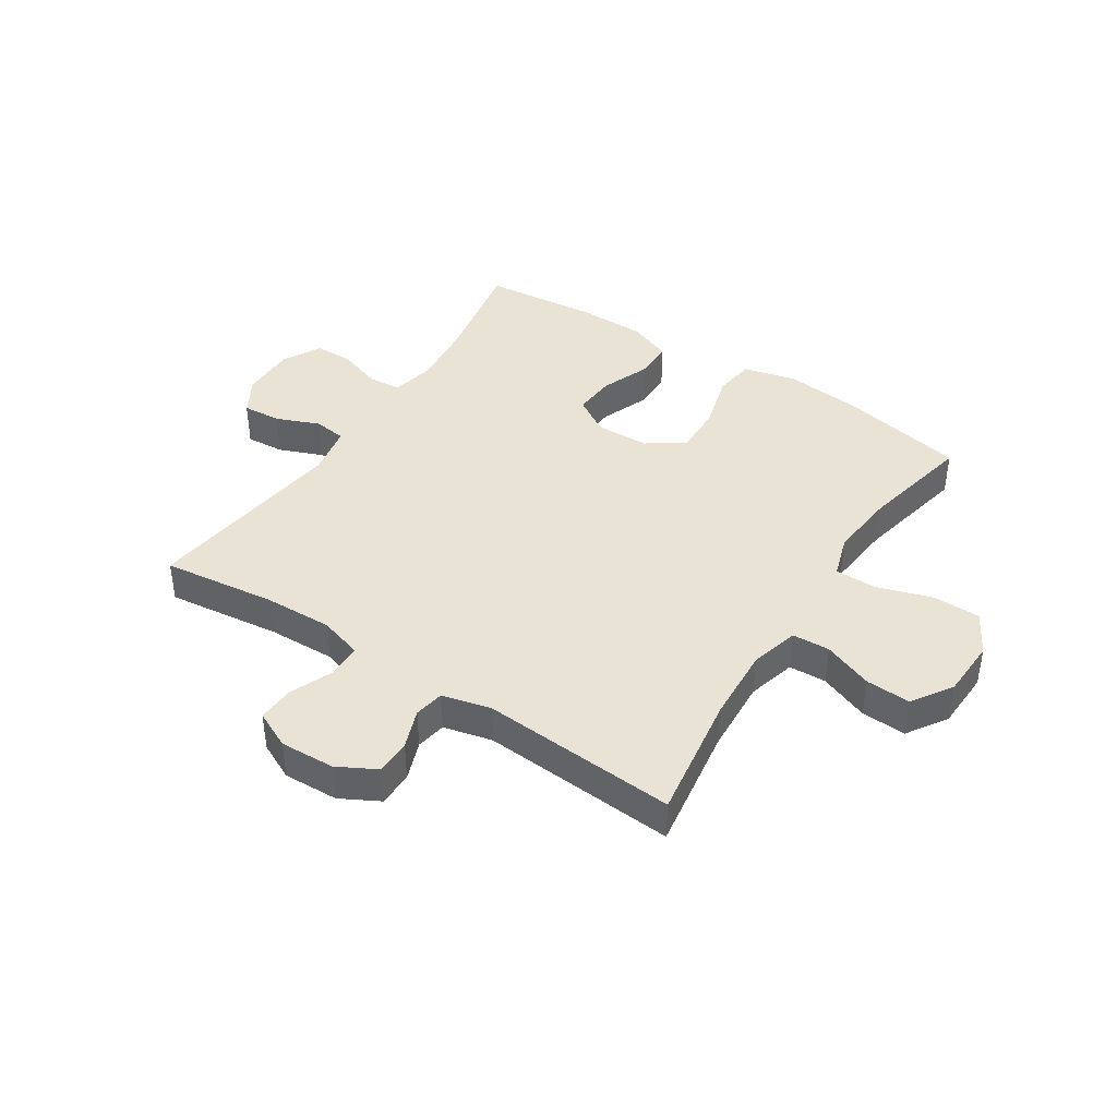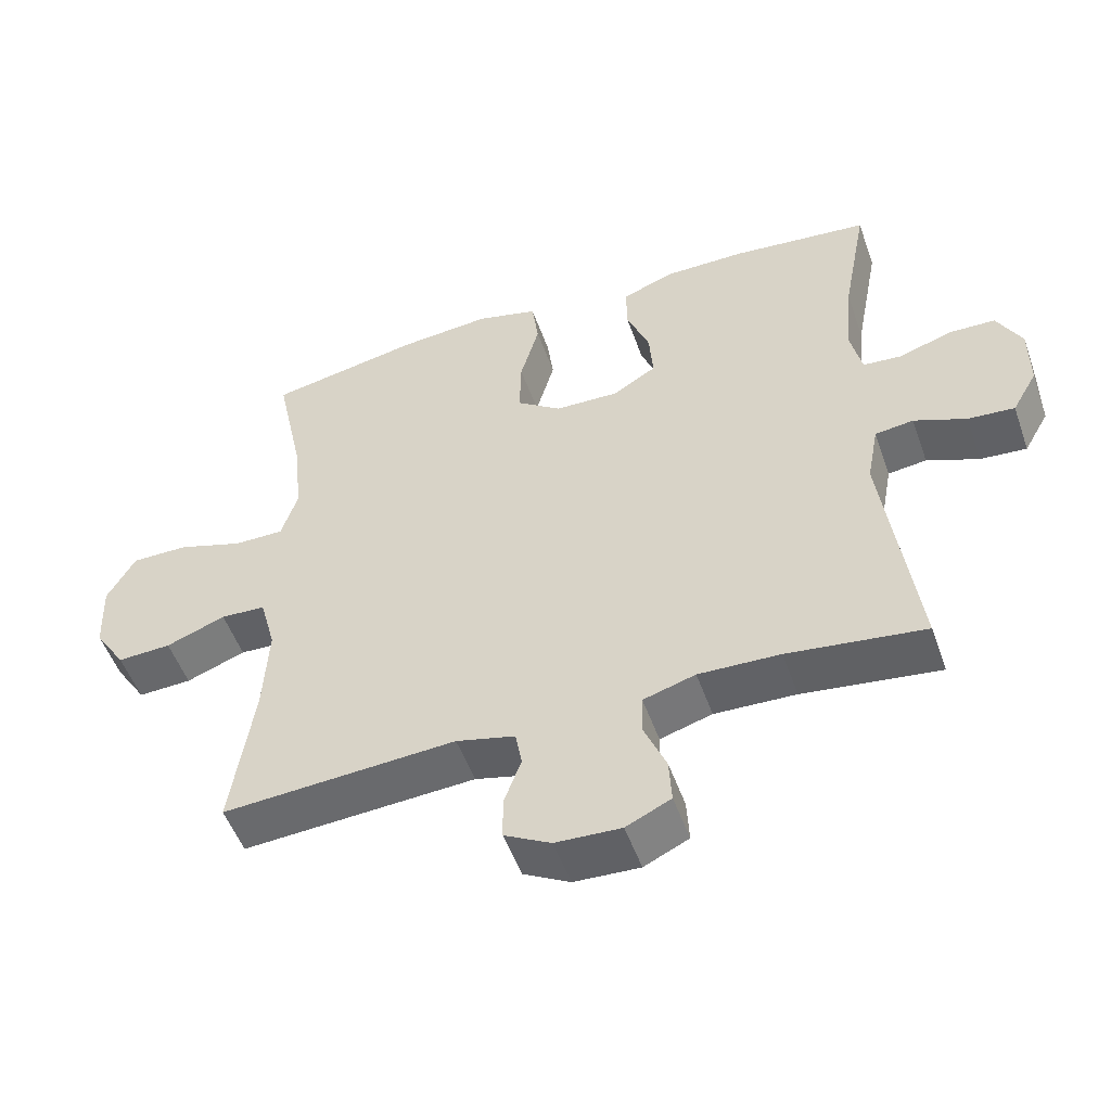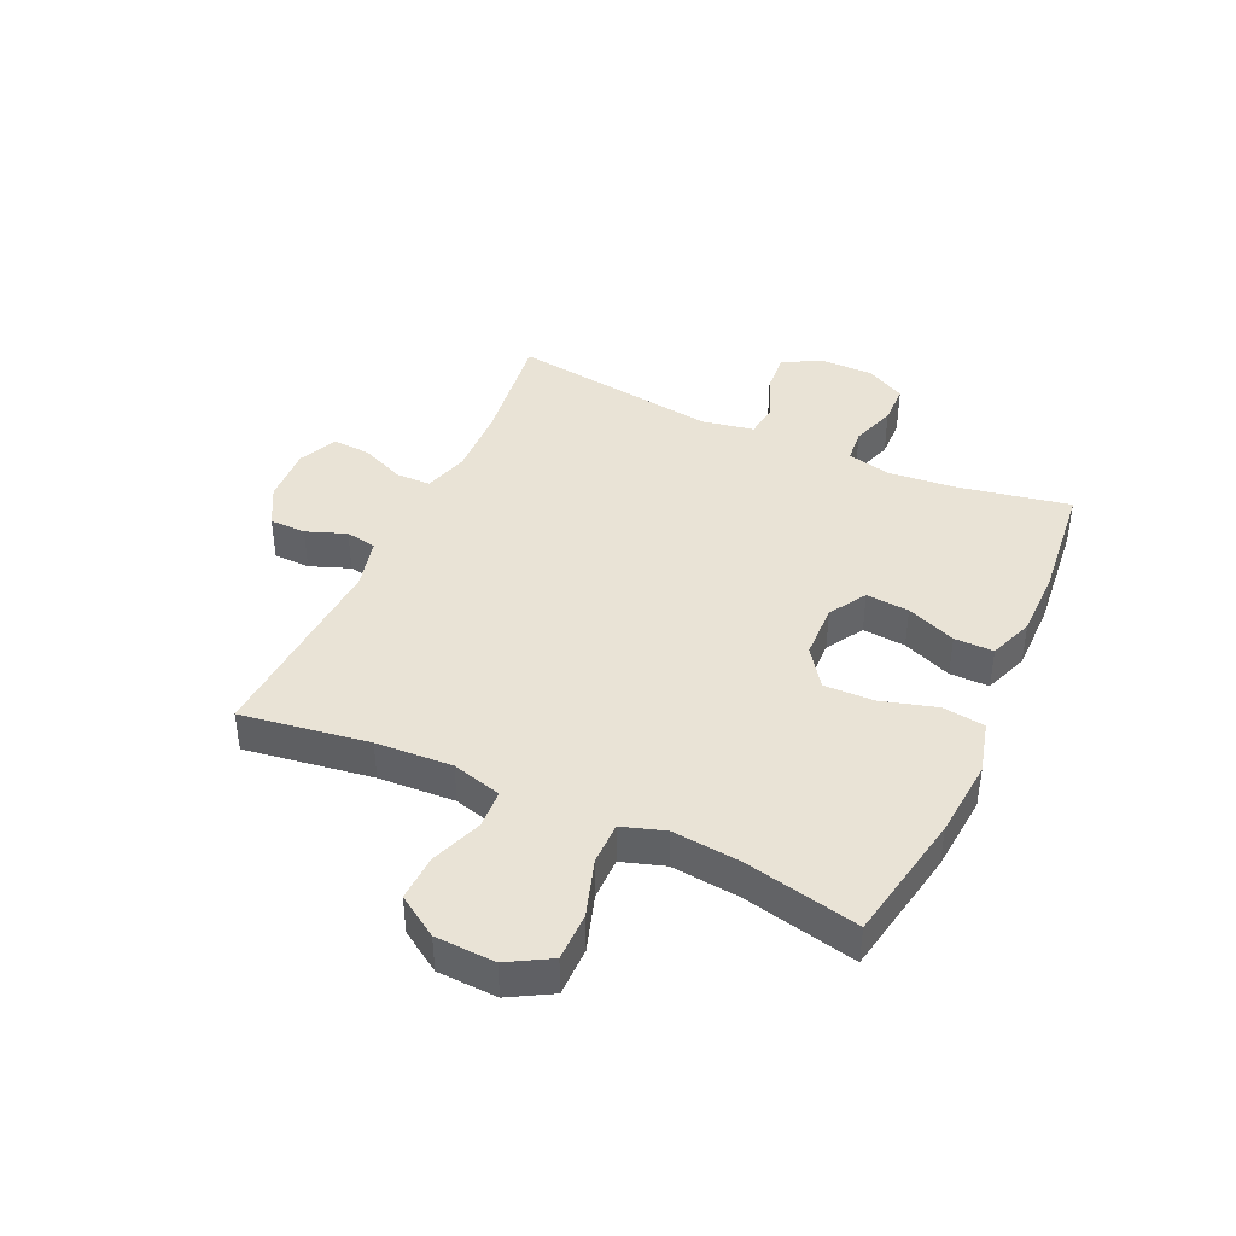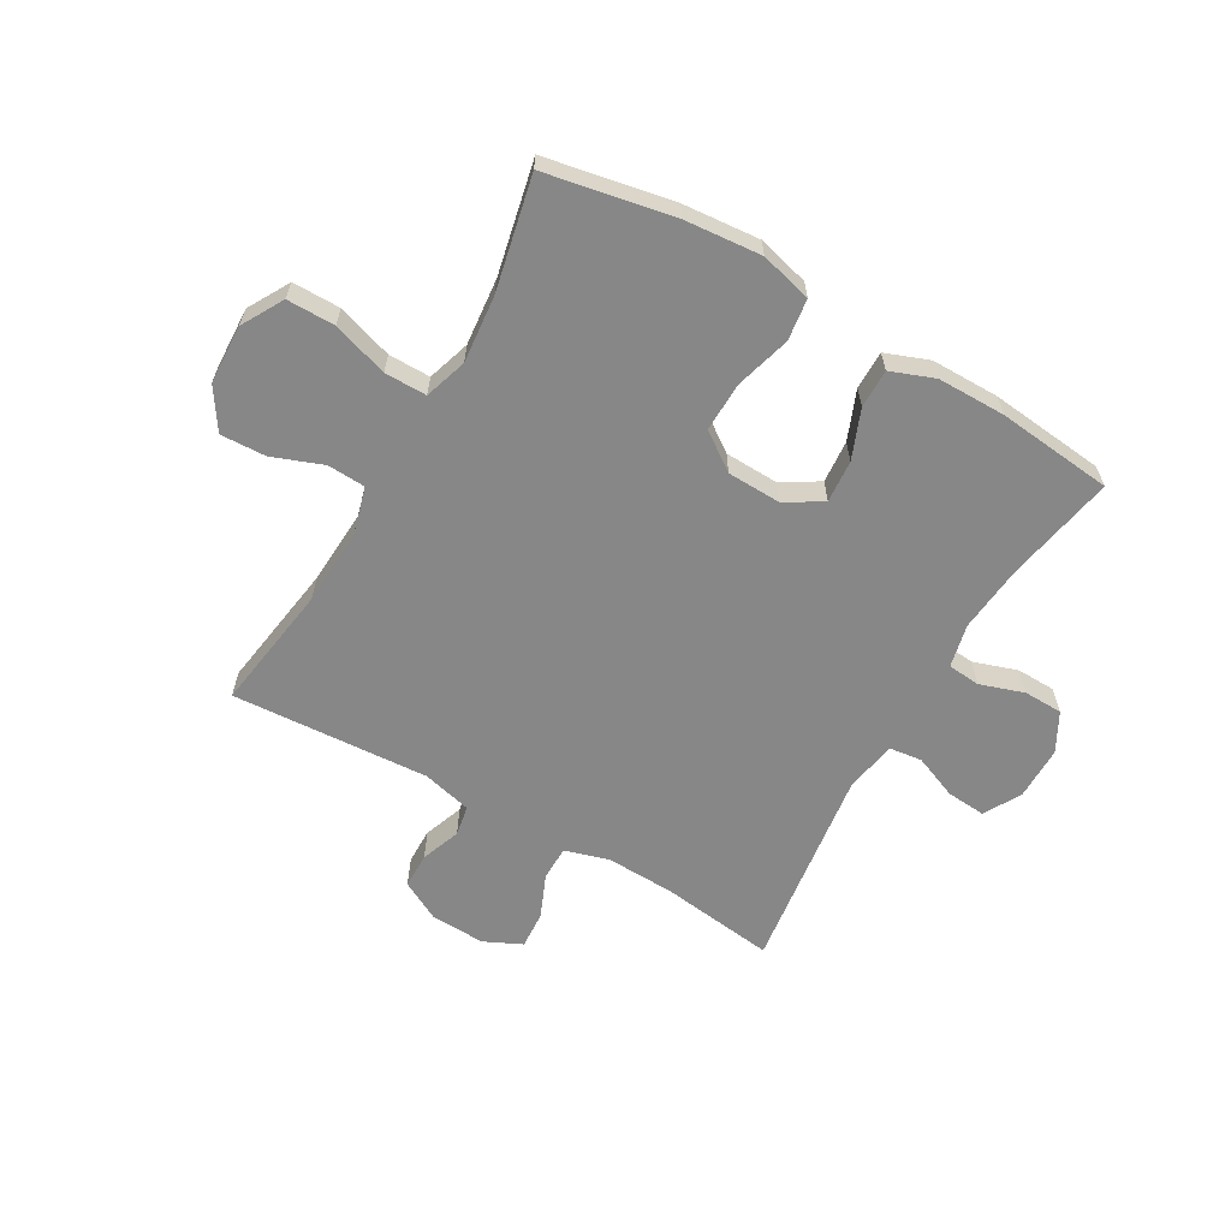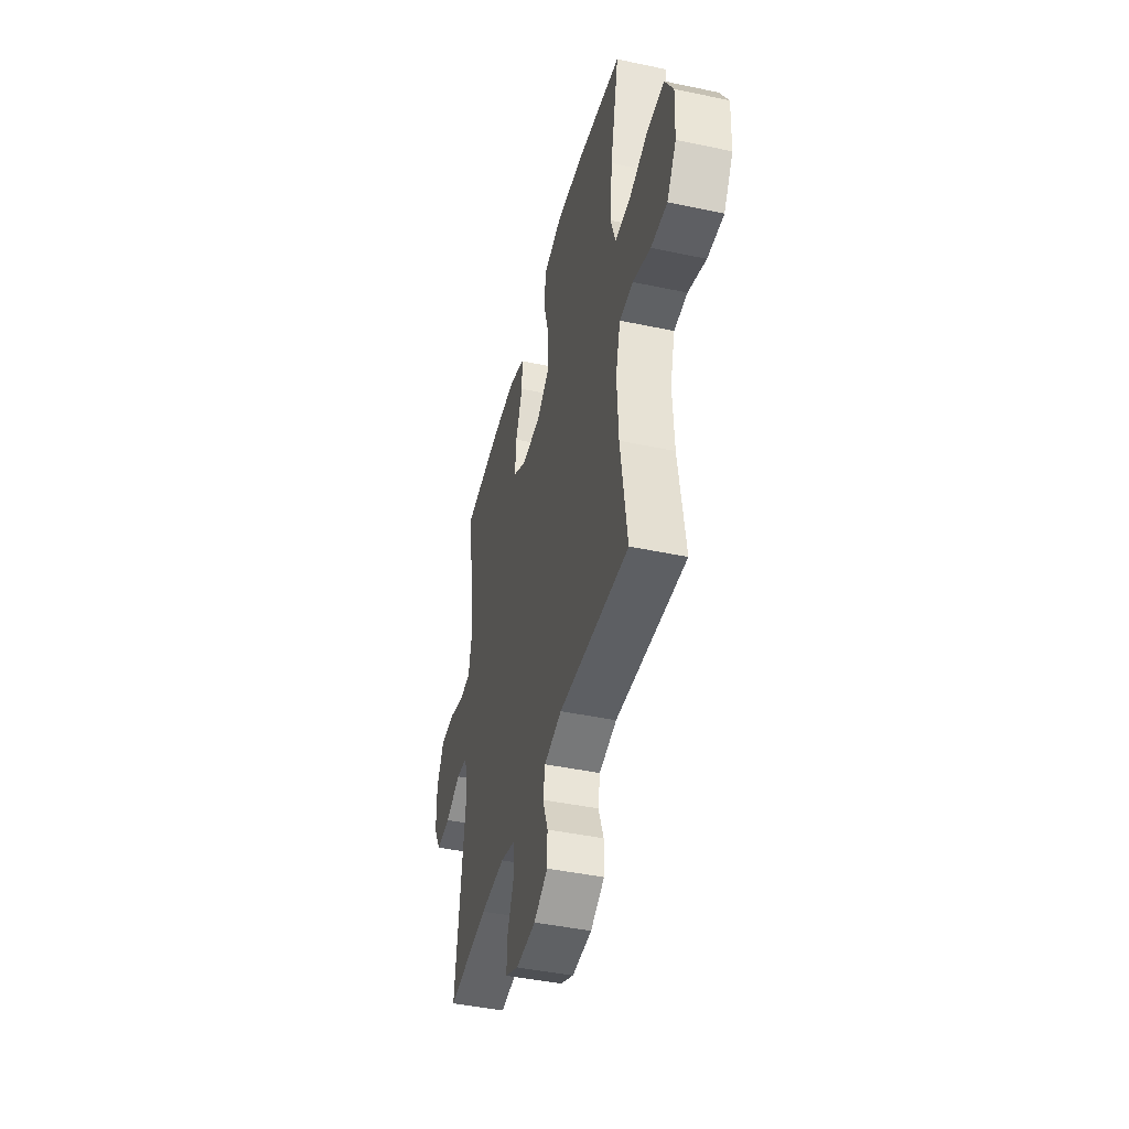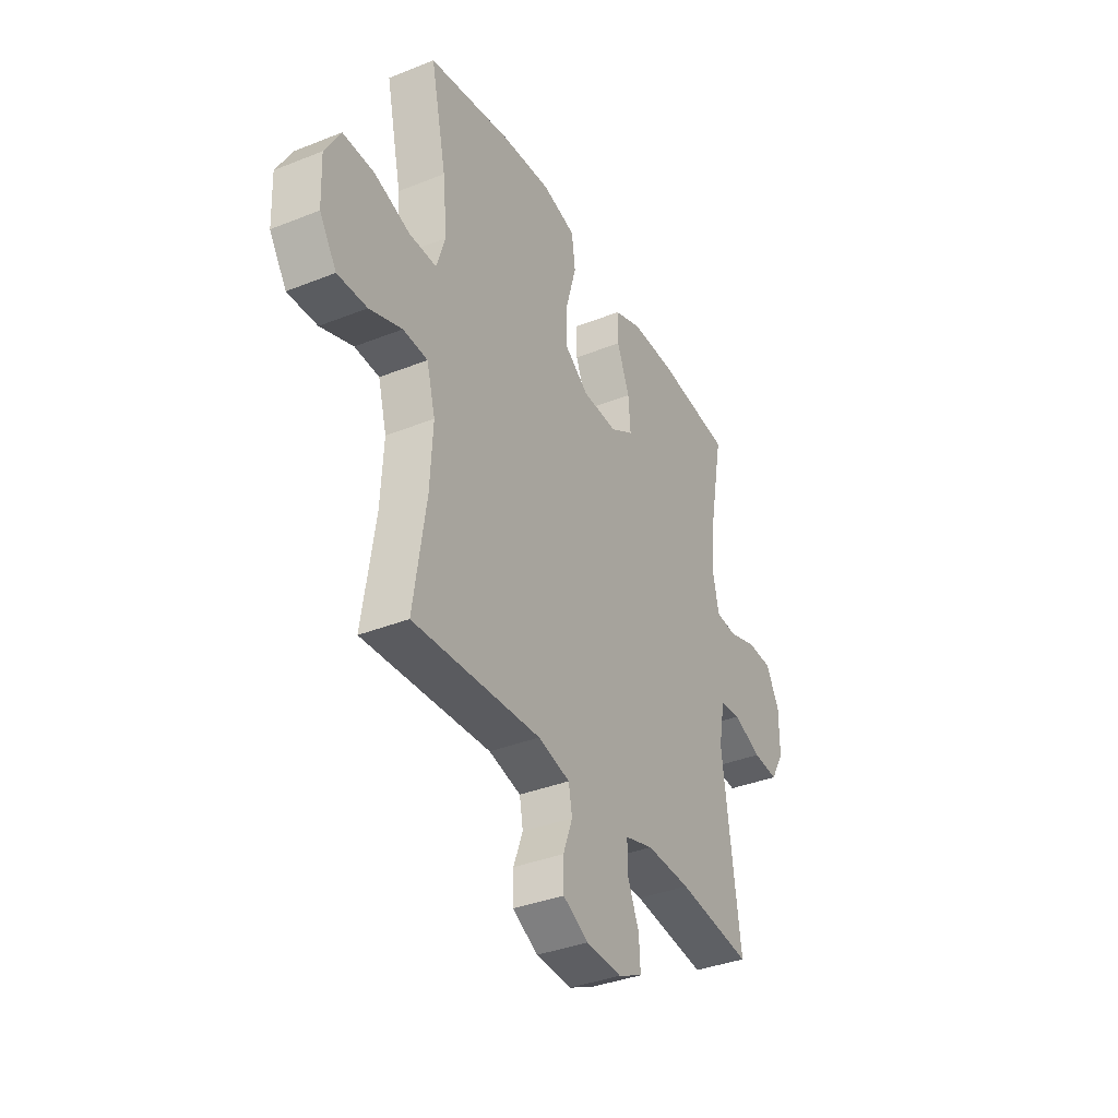
<metadata>
{"format":"obj","ext":"obj","renderer":"f3d","projection":"perspective","resolution":1024,"background":"white","views":[{"elev":42.1,"azim":-146.9,"up":"+Y"},{"elev":-51.5,"azim":19.3,"up":"+Z"},{"elev":42.1,"azim":-65.4,"up":"+Y"},{"elev":-62.4,"azim":-29.9,"up":"+Y"},{"elev":-43.7,"azim":-104.0,"up":"+Z"},{"elev":-36.6,"azim":-62.6,"up":"+Z"}]}
</metadata>
<code>
o path2396
v 0.3133 0.0375 0.5449
v 0.1944 0.0375 0.5447
v 0.1188 0.0375 0.5161
v 0.1191 0.0375 0.449
v 0.1528 0.0375 0.3643
v 0.1586 0.0375 0.2905
v 0.09523 0.0375 0.2519
v 0.001522 0.0375 0.2548
v -0.06358 0.0375 0.3011
v -0.06137 0.0375 0.3866
v -0.03393 0.0375 0.4828
v -0.04357 0.0375 0.5549
v -0.133 0.0375 0.578
v -0.2666 0.0375 0.5663
v -0.4884 0.0375 0.524
v -0.4463 0.0375 0.3283
v -0.4349 0.0375 0.2121
v -0.4586 0.0375 0.1382
v -0.5316 0.0375 0.1383
v -0.6278 0.0375 0.1693
v -0.7112 0.0375 0.1693
v -0.7522 0.0375 0.09711
v -0.7481 0.0375 -0.005352
v -0.7025 0.0375 -0.0755
v -0.6236 0.0375 -0.07209
v -0.5365 0.0375 -0.0393
v -0.4708 0.0375 -0.04267
v -0.4478 0.0375 -0.1276
v -0.4552 0.0375 -0.2585
v -0.4884 0.0375 -0.4777
v -0.1462 0.0375 -0.456
v -0.0601 0.0375 -0.4771
v -0.05062 0.0375 -0.5298
v -0.07593 0.0375 -0.5982
v -0.07519 0.0375 -0.66
v -0.007507 0.0375 -0.6965
v 0.08837 0.0375 -0.701
v 0.1538 0.0375 -0.6701
v 0.15 0.0375 -0.6056
v 0.118 0.0375 -0.5299
v 0.119 0.0375 -0.4706
v 0.195 0.0375 -0.448
v 0.3138 0.0375 -0.4521
v 0.5135 0.0375 -0.4777
v 0.466 0.0375 -0.1218
v 0.4827 0.0375 -0.03356
v 0.539 0.0375 -0.02653
v 0.6149 0.0375 -0.05735
v 0.6827 0.0375 -0.0628
v 0.7191 0.0375 0.000165
v 0.7194 0.0375 0.09402
v 0.6833 0.0375 0.161
v 0.6155 0.0375 0.1628
v 0.5392 0.0375 0.1374
v 0.4825 0.0375 0.1424
v 0.4657 0.0375 0.2177
v 0.4769 0.0375 0.3324
v 0.5135 0.0375 0.524
v 0.3133 -0.0375 0.5449
v 0.1944 -0.0375 0.5447
v 0.1188 -0.0375 0.5161
v 0.1191 -0.0375 0.449
v 0.1528 -0.0375 0.3643
v 0.1586 -0.0375 0.2905
v 0.09523 -0.0375 0.2519
v 0.001522 -0.0375 0.2548
v -0.06358 -0.0375 0.3011
v -0.06137 -0.0375 0.3866
v -0.03393 -0.0375 0.4828
v -0.04357 -0.0375 0.5549
v -0.133 -0.0375 0.578
v -0.2666 -0.0375 0.5663
v -0.4884 -0.0375 0.524
v -0.4463 -0.0375 0.3283
v -0.4349 -0.0375 0.2121
v -0.4586 -0.0375 0.1382
v -0.5316 -0.0375 0.1383
v -0.6278 -0.0375 0.1693
v -0.7112 -0.0375 0.1693
v -0.7522 -0.0375 0.09711
v -0.7481 -0.0375 -0.005352
v -0.7025 -0.0375 -0.0755
v -0.6236 -0.0375 -0.07209
v -0.5365 -0.0375 -0.0393
v -0.4708 -0.0375 -0.04267
v -0.4478 -0.0375 -0.1276
v -0.4552 -0.0375 -0.2585
v -0.4884 -0.0375 -0.4777
v -0.1462 -0.0375 -0.456
v -0.0601 -0.0375 -0.4771
v -0.05062 -0.0375 -0.5298
v -0.07593 -0.0375 -0.5982
v -0.07519 -0.0375 -0.66
v -0.007507 -0.0375 -0.6965
v 0.08837 -0.0375 -0.701
v 0.1538 -0.0375 -0.6701
v 0.15 -0.0375 -0.6056
v 0.118 -0.0375 -0.5299
v 0.119 -0.0375 -0.4706
v 0.195 -0.0375 -0.448
v 0.3138 -0.0375 -0.4521
v 0.5135 -0.0375 -0.4777
v 0.466 -0.0375 -0.1218
v 0.4827 -0.0375 -0.03356
v 0.539 -0.0375 -0.02653
v 0.6149 -0.0375 -0.05735
v 0.6827 -0.0375 -0.0628
v 0.7191 -0.0375 0.000165
v 0.7194 -0.0375 0.09402
v 0.6833 -0.0375 0.161
v 0.6155 -0.0375 0.1628
v 0.5392 -0.0375 0.1374
v 0.4825 -0.0375 0.1424
v 0.4657 -0.0375 0.2177
v 0.4769 -0.0375 0.3324
v 0.5135 -0.0375 0.524
v -0.04357 0.0375 0.5549
v -0.04357 0.0375 0.5549
v -0.133 0.0375 0.578
v -0.2666 0.0375 0.5663
v -0.03393 0.0375 0.4828
v 0.3133 0.0375 0.5449
v 0.1944 0.0375 0.5447
v 0.1188 0.0375 0.5161
v 0.1188 0.0375 0.5161
v -0.4884 0.0375 0.524
v -0.4884 0.0375 0.524
v 0.5135 0.0375 0.524
v 0.5135 0.0375 0.524
v 0.1191 0.0375 0.449
v -0.06137 0.0375 0.3866
v 0.1528 0.0375 0.3643
v 0.4769 0.0375 0.3324
v -0.4463 0.0375 0.3283
v -0.06358 0.0375 0.3011
v 0.1586 0.0375 0.2905
v 0.1586 0.0375 0.2905
v 0.4657 0.0375 0.2177
v -0.4349 0.0375 0.2121
v 0.001522 0.0375 0.2548
v 0.09523 0.0375 0.2519
v 0.4825 0.0375 0.1424
v 0.4825 0.0375 0.1424
v -0.4586 0.0375 0.1382
v -0.4586 0.0375 0.1382
v -0.5316 0.0375 0.1383
v -0.6278 0.0375 0.1693
v -0.7112 0.0375 0.1693
v -0.7112 0.0375 0.1693
v -0.7522 0.0375 0.09711
v 0.6833 0.0375 0.161
v 0.6833 0.0375 0.161
v 0.6155 0.0375 0.1628
v 0.5392 0.0375 0.1374
v 0.7194 0.0375 0.09402
v -0.7481 0.0375 -0.005352
v 0.7191 0.0375 0.000165
v 0.6827 0.0375 -0.0628
v 0.6827 0.0375 -0.0628
v -0.7025 0.0375 -0.0755
v 0.6149 0.0375 -0.05735
v 0.539 0.0375 -0.02653
v 0.4827 0.0375 -0.03356
v 0.4827 0.0375 -0.03356
v 0.466 0.0375 -0.1218
v -0.5365 0.0375 -0.0393
v -0.4708 0.0375 -0.04267
v -0.4708 0.0375 -0.04267
v -0.6236 0.0375 -0.07209
v -0.4478 0.0375 -0.1276
v -0.4552 0.0375 -0.2585
v 0.5135 0.0375 -0.4777
v 0.5135 0.0375 -0.4777
v 0.195 0.0375 -0.448
v 0.3138 0.0375 -0.4521
v 0.119 0.0375 -0.4706
v 0.119 0.0375 -0.4706
v -0.4884 0.0375 -0.4777
v -0.4884 0.0375 -0.4777
v -0.1462 0.0375 -0.456
v -0.0601 0.0375 -0.4771
v -0.0601 0.0375 -0.4771
v 0.118 0.0375 -0.5299
v -0.05062 0.0375 -0.5298
v -0.07593 0.0375 -0.5982
v 0.15 0.0375 -0.6056
v -0.07519 0.0375 -0.66
v -0.07519 0.0375 -0.66
v 0.1538 0.0375 -0.6701
v 0.1538 0.0375 -0.6701
v -0.007507 0.0375 -0.6965
v 0.08837 0.0375 -0.701
v -0.04357 -0.0375 0.5549
v -0.04357 -0.0375 0.5549
v -0.133 -0.0375 0.578
v -0.2666 -0.0375 0.5663
v -0.03393 -0.0375 0.4828
v 0.3133 -0.0375 0.5449
v 0.1944 -0.0375 0.5447
v 0.1188 -0.0375 0.5161
v 0.1188 -0.0375 0.5161
v -0.4884 -0.0375 0.524
v -0.4884 -0.0375 0.524
v 0.5135 -0.0375 0.524
v 0.5135 -0.0375 0.524
v 0.1191 -0.0375 0.449
v -0.06137 -0.0375 0.3866
v 0.1528 -0.0375 0.3643
v 0.4769 -0.0375 0.3324
v -0.4463 -0.0375 0.3283
v -0.06358 -0.0375 0.3011
v 0.1586 -0.0375 0.2905
v 0.1586 -0.0375 0.2905
v 0.4657 -0.0375 0.2177
v -0.4349 -0.0375 0.2121
v 0.001522 -0.0375 0.2548
v 0.09523 -0.0375 0.2519
v 0.4825 -0.0375 0.1424
v 0.4825 -0.0375 0.1424
v -0.4586 -0.0375 0.1382
v -0.4586 -0.0375 0.1382
v -0.5316 -0.0375 0.1383
v -0.6278 -0.0375 0.1693
v -0.7112 -0.0375 0.1693
v -0.7112 -0.0375 0.1693
v -0.7522 -0.0375 0.09711
v 0.6833 -0.0375 0.161
v 0.6833 -0.0375 0.161
v 0.6155 -0.0375 0.1628
v 0.5392 -0.0375 0.1374
v 0.7194 -0.0375 0.09402
v -0.7481 -0.0375 -0.005352
v 0.7191 -0.0375 0.000165
v 0.6827 -0.0375 -0.0628
v 0.6827 -0.0375 -0.0628
v -0.7025 -0.0375 -0.0755
v 0.6149 -0.0375 -0.05735
v 0.539 -0.0375 -0.02653
v 0.4827 -0.0375 -0.03356
v 0.4827 -0.0375 -0.03356
v 0.466 -0.0375 -0.1218
v -0.5365 -0.0375 -0.0393
v -0.4708 -0.0375 -0.04267
v -0.4708 -0.0375 -0.04267
v -0.6236 -0.0375 -0.07209
v -0.4478 -0.0375 -0.1276
v -0.4552 -0.0375 -0.2585
v 0.5135 -0.0375 -0.4777
v 0.5135 -0.0375 -0.4777
v 0.195 -0.0375 -0.448
v 0.3138 -0.0375 -0.4521
v 0.119 -0.0375 -0.4706
v 0.119 -0.0375 -0.4706
v -0.4884 -0.0375 -0.4777
v -0.4884 -0.0375 -0.4777
v -0.1462 -0.0375 -0.456
v -0.0601 -0.0375 -0.4771
v -0.0601 -0.0375 -0.4771
v 0.118 -0.0375 -0.5299
v -0.05062 -0.0375 -0.5298
v -0.07593 -0.0375 -0.5982
v 0.15 -0.0375 -0.6056
v -0.07519 -0.0375 -0.66
v -0.07519 -0.0375 -0.66
v 0.1538 -0.0375 -0.6701
v 0.1538 -0.0375 -0.6701
v -0.007507 -0.0375 -0.6965
v 0.08837 -0.0375 -0.701
f 226 232 223
f 206 199 200
f 217 218 212
f 198 208 209
f 197 195 207
f 199 208 198
f 215 211 210
f 267 259 260
f 217 241 239
f 218 238 230
f 229 237 231
f 241 251 248
f 211 220 216
f 216 252 217
f 198 209 204
f 233 237 234
f 193 195 197
f 259 267 268
f 196 207 195
f 259 268 262
f 210 207 196
f 241 250 251
f 229 231 227
f 231 237 233
f 256 246 247
f 245 223 232
f 256 247 254
f 230 238 229
f 246 256 216
f 236 245 232
f 242 223 245
f 267 261 263
f 224 226 223
f 223 242 222
f 218 239 238
f 217 239 218
f 220 211 215
f 238 237 229
f 257 260 252
f 260 261 267
f 202 210 196
f 214 212 218
f 209 212 214
f 210 211 207
f 217 250 241
f 252 260 259
f 216 256 257
f 208 199 206
f 216 243 246
f 220 243 216
f 222 243 220
f 262 268 265
f 217 252 250
f 216 257 252
f 208 212 209
f 243 222 242
f 118 13 71 194
f 13 14 72 71
f 11 12 70 69
f 1 2 60 59
f 2 125 201 60
f 14 127 203 72
f 129 1 59 205
f 3 4 62 61
f 10 11 69 68
f 4 5 63 62
f 57 58 116 115
f 15 16 74 73
f 9 10 68 67
f 5 137 213 63
f 56 57 115 114
f 16 17 75 74
f 8 9 67 66
f 6 7 65 64
f 7 8 66 65
f 143 56 114 219
f 17 145 221 75
f 19 20 78 77
f 20 149 225 78
f 21 22 80 79
f 152 53 111 228
f 53 54 112 111
f 51 52 110 109
f 54 55 113 112
f 18 19 77 76
f 22 23 81 80
f 50 51 109 108
f 159 50 108 235
f 23 24 82 81
f 48 49 107 106
f 47 48 106 105
f 164 47 105 240
f 45 46 104 103
f 26 168 244 84
f 25 26 84 83
f 24 25 83 82
f 27 28 86 85
f 28 29 87 86
f 173 45 103 249
f 42 43 101 100
f 177 42 100 253
f 179 31 89 255
f 29 30 88 87
f 31 182 258 89
f 43 44 102 101
f 40 41 99 98
f 32 33 91 90
f 33 34 92 91
f 39 40 98 97
f 34 188 264 92
f 190 39 97 266
f 35 36 94 93
f 37 38 96 95
f 36 37 95 94
f 150 147 156
f 130 124 123
f 141 136 142
f 122 133 132
f 121 131 119
f 123 122 132
f 139 134 135
f 191 184 183
f 141 163 165
f 142 154 162
f 153 155 161
f 165 172 175
f 135 140 144
f 140 141 176
f 122 128 133
f 157 158 161
f 117 121 119
f 183 192 191
f 120 119 131
f 183 186 192
f 134 120 131
f 165 175 174
f 153 151 155
f 155 157 161
f 180 171 170
f 169 156 147
f 180 178 171
f 154 153 162
f 170 140 180
f 160 156 169
f 166 169 147
f 191 187 185
f 148 147 150
f 147 146 166
f 142 162 163
f 141 142 163
f 144 139 135
f 162 153 161
f 181 176 184
f 184 191 185
f 126 120 134
f 138 142 136
f 133 138 136
f 134 131 135
f 141 165 174
f 176 183 184
f 140 181 180
f 132 130 123
f 140 170 167
f 144 140 167
f 146 144 167
f 186 189 192
f 141 174 176
f 140 176 181
f 132 133 136
f 167 166 146

</code>
